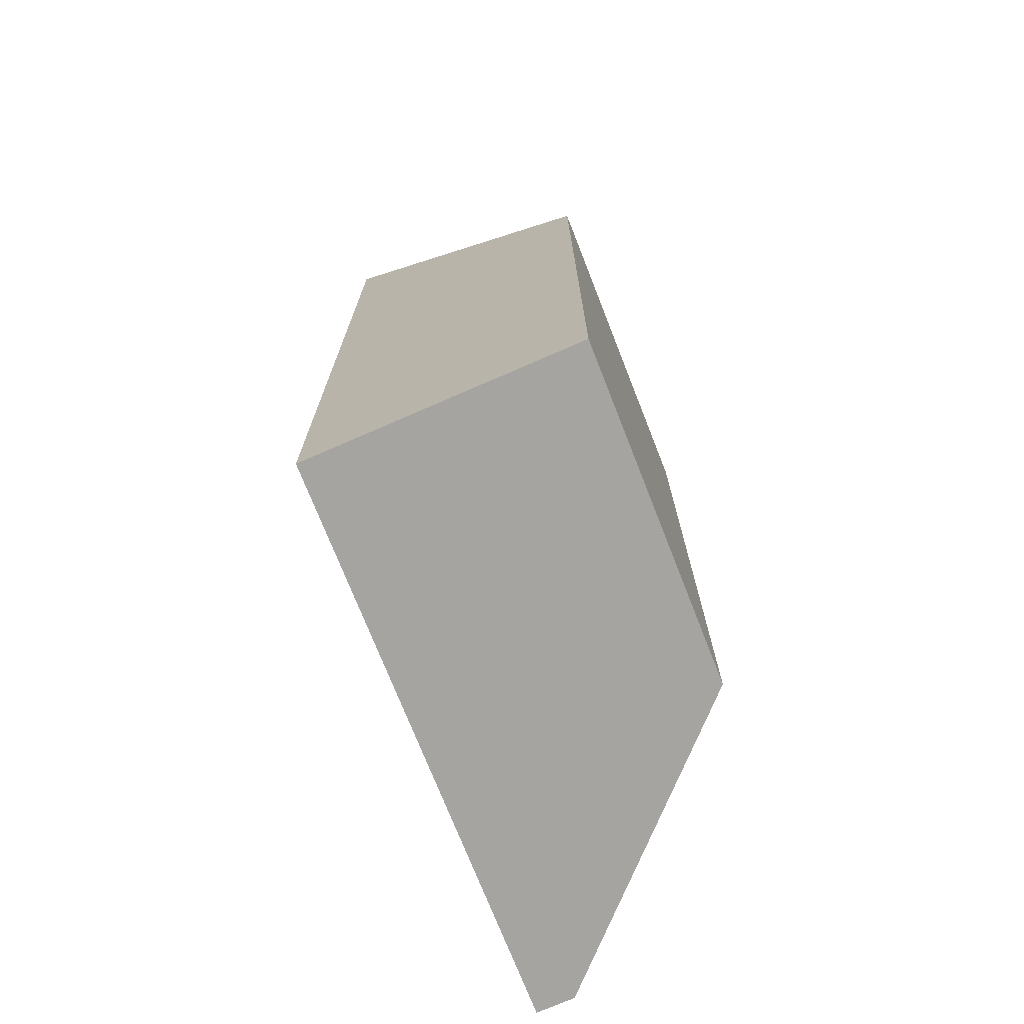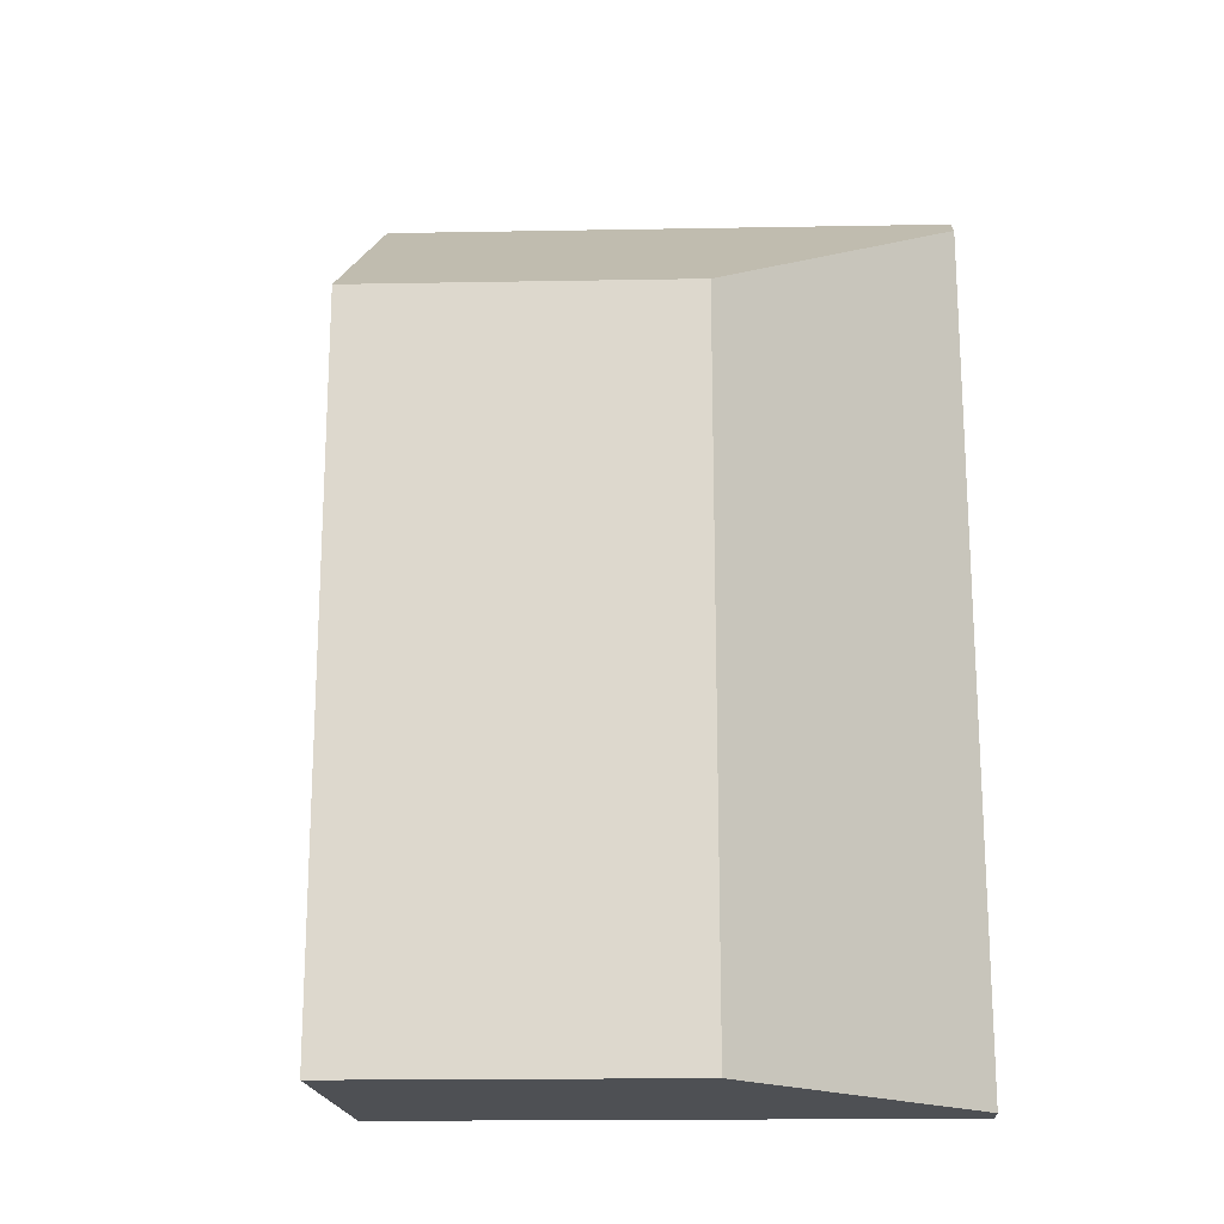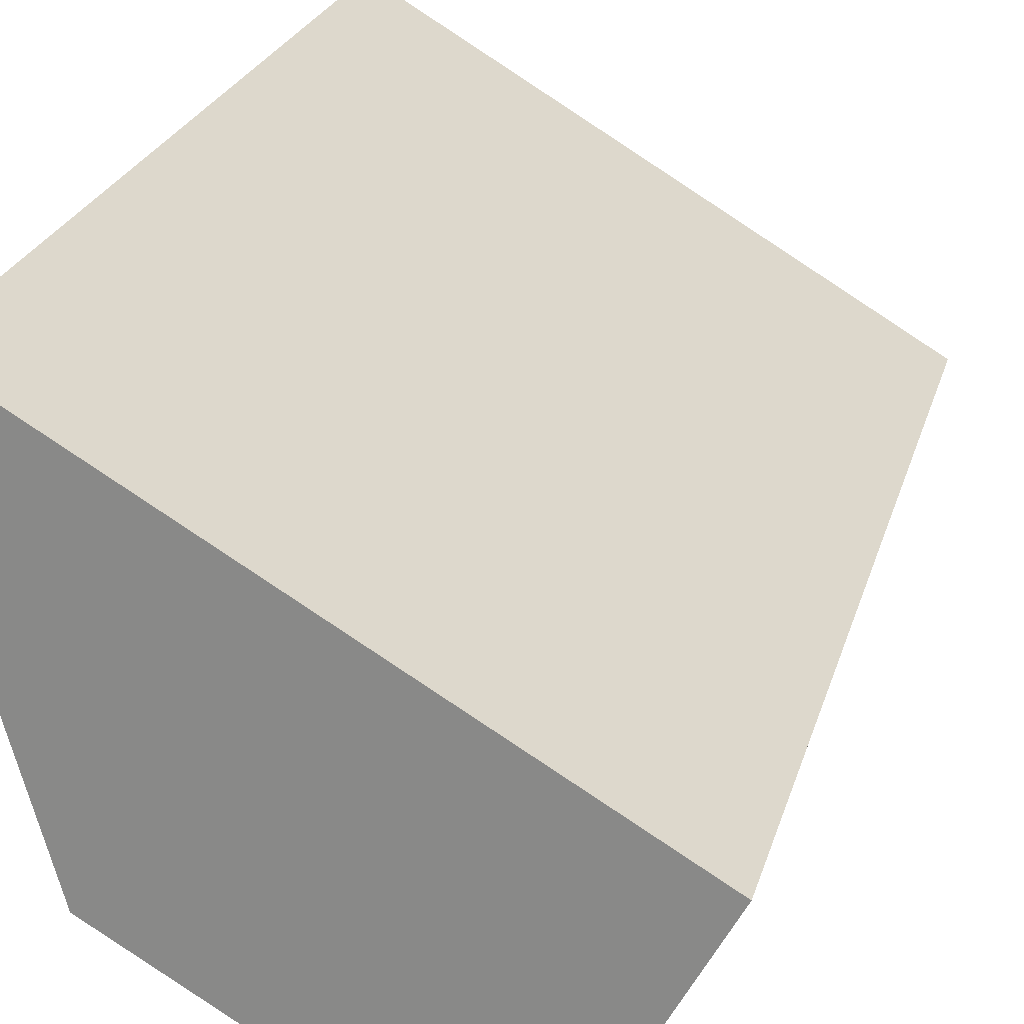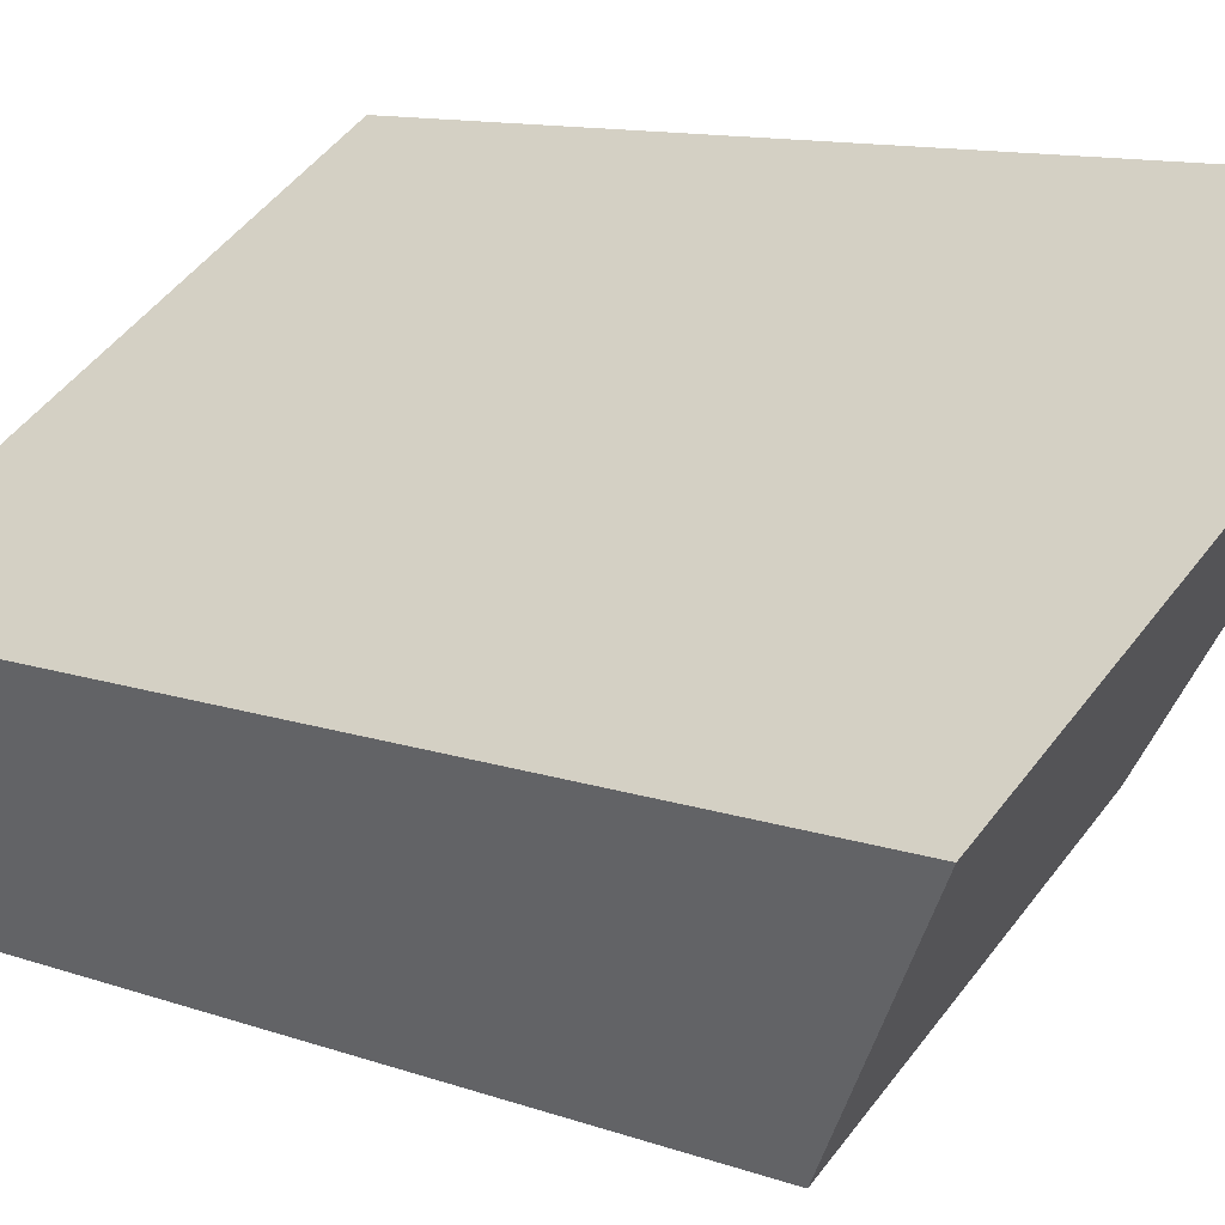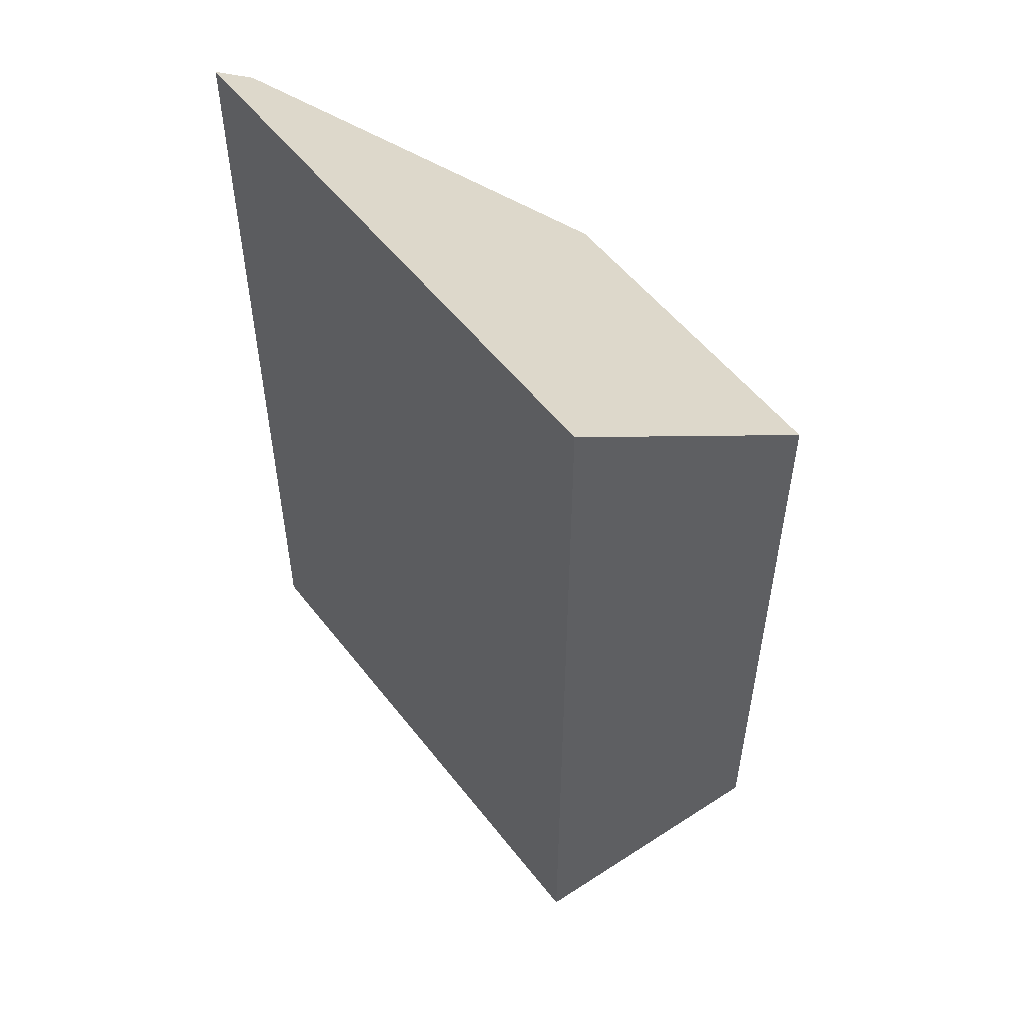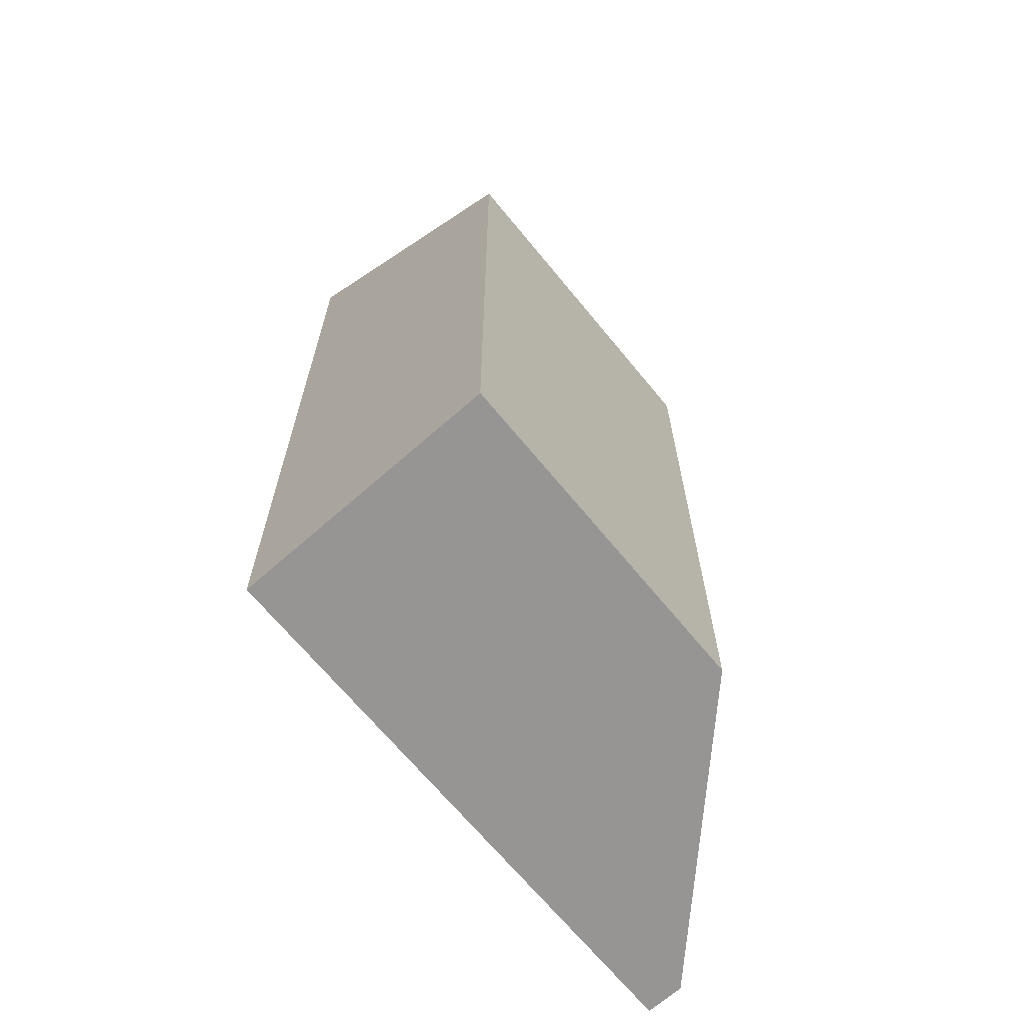
<metadata>
{"format":"obj","ext":"obj","renderer":"f3d","projection":"perspective","resolution":1024,"background":"white","views":[{"elev":-73.3,"azim":141.9,"up":"+Y"},{"elev":-18.5,"azim":-147.6,"up":"+Y"},{"elev":23.7,"azim":14.4,"up":"+Z"},{"elev":11.0,"azim":131.9,"up":"+Z"},{"elev":53.5,"azim":83.6,"up":"+Y"},{"elev":-67.5,"azim":159.8,"up":"+Y"}]}
</metadata>
<code>
v 0.61 0.01773 0.5035
v 0.607 0.01336 0.498
v 0.607 -0.1264 0.498
v 0.61 -0.1264 0.5035
v 0.607 0.01336 0.498
v 0.6219 -0.0132 0.4452
v 0.6219 -0.1264 0.4452
v 0.607 -0.1264 0.498
v 0.6219 -0.0132 0.4452
v 0.6687 -0.0132 0.4177
v 0.6687 -0.1264 0.4177
v 0.6219 -0.1264 0.4452
v 0.61 -0.1264 0.5035
v 0.607 -0.1264 0.498
v 0.6219 -0.1264 0.4452
v 0.6687 -0.1264 0.4177
v 0.6896 -0.1264 0.4566
v 0.6896 0.01773 0.4566
v 0.61 0.01773 0.5035
v 0.61 -0.1264 0.5035
v 0.6896 -0.1264 0.4566
v 0.6896 0.01773 0.4566
v 0.6687 -0.0132 0.4177
v 0.6219 -0.0132 0.4452
v 0.607 0.01336 0.498
v 0.61 0.01773 0.5035
v 0.6687 -0.0132 0.4177
v 0.6896 0.01773 0.4566
v 0.6896 -0.1264 0.4566
v 0.6687 -0.1264 0.4177
f 1 2 3
f 1 3 4
f 5 6 7
f 5 7 8
f 9 10 11
f 9 11 12
f 13 14 15
f 13 15 16
f 13 16 17
f 18 19 20
f 18 20 21
f 22 23 24
f 22 24 25
f 22 25 26
f 27 28 29
f 27 29 30

</code>
